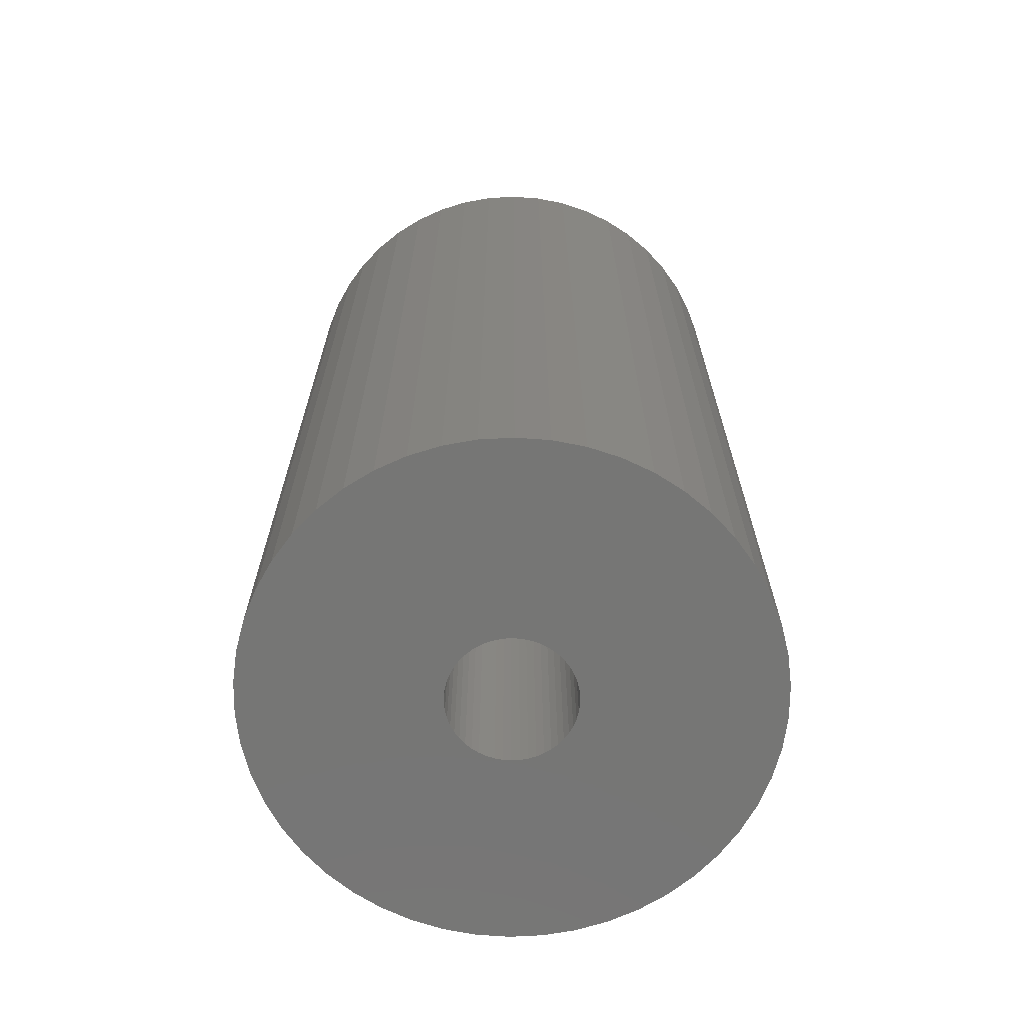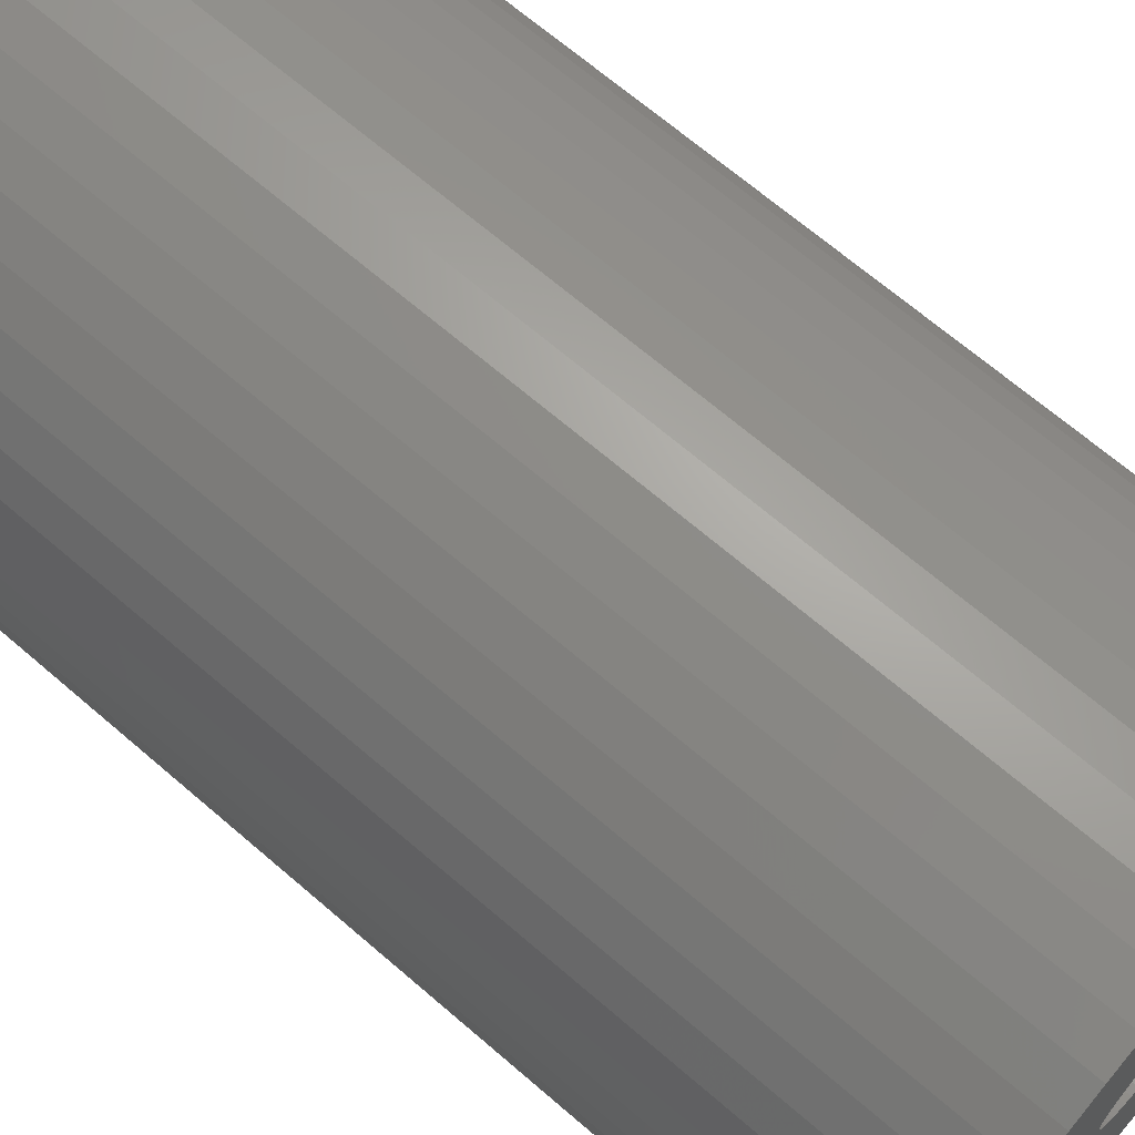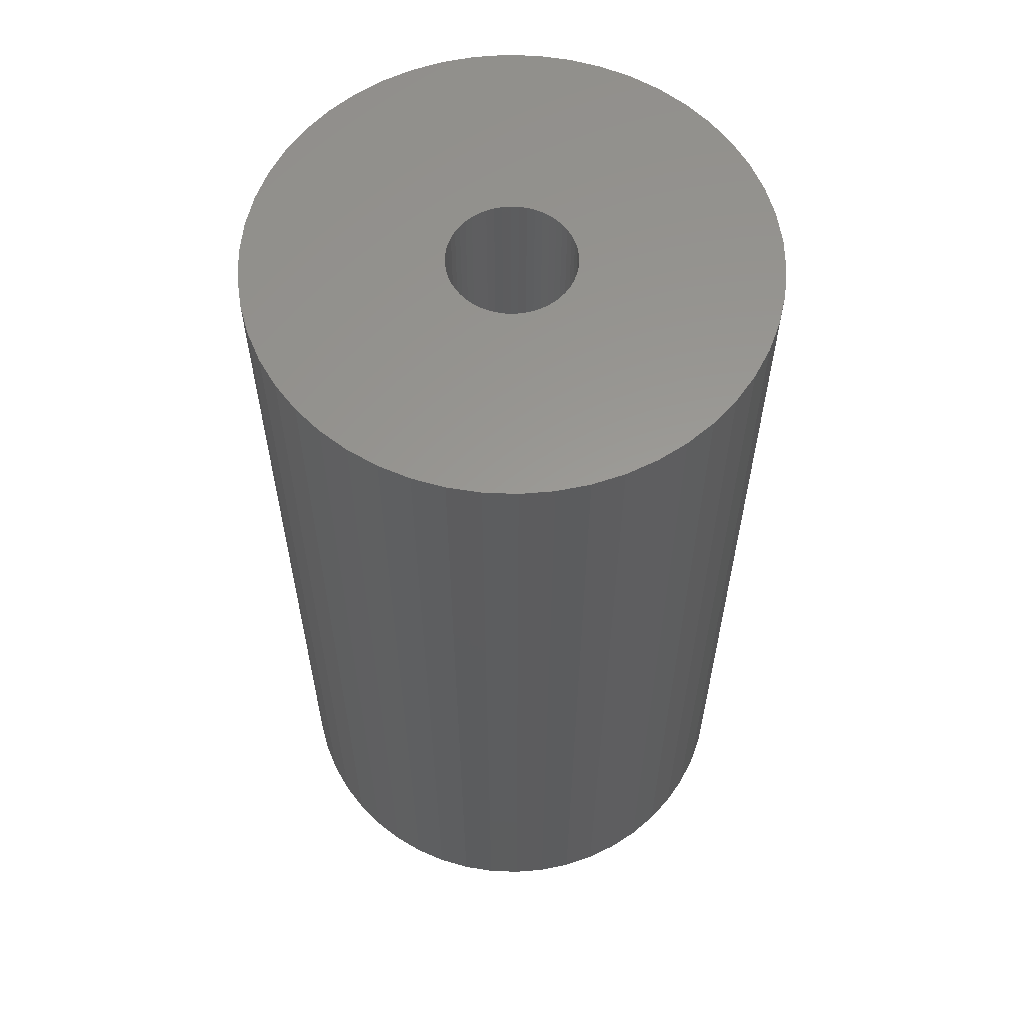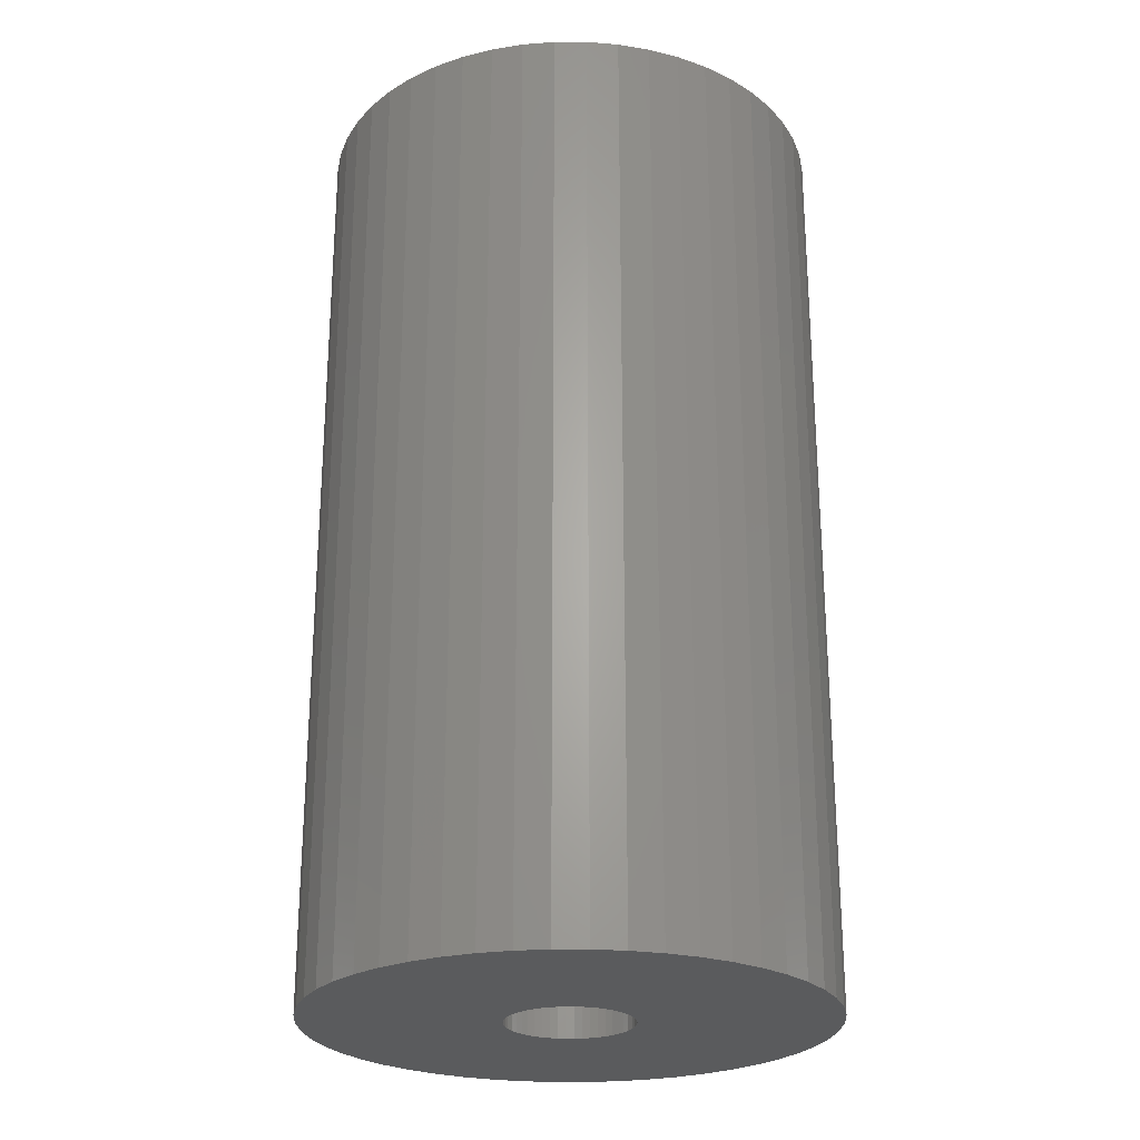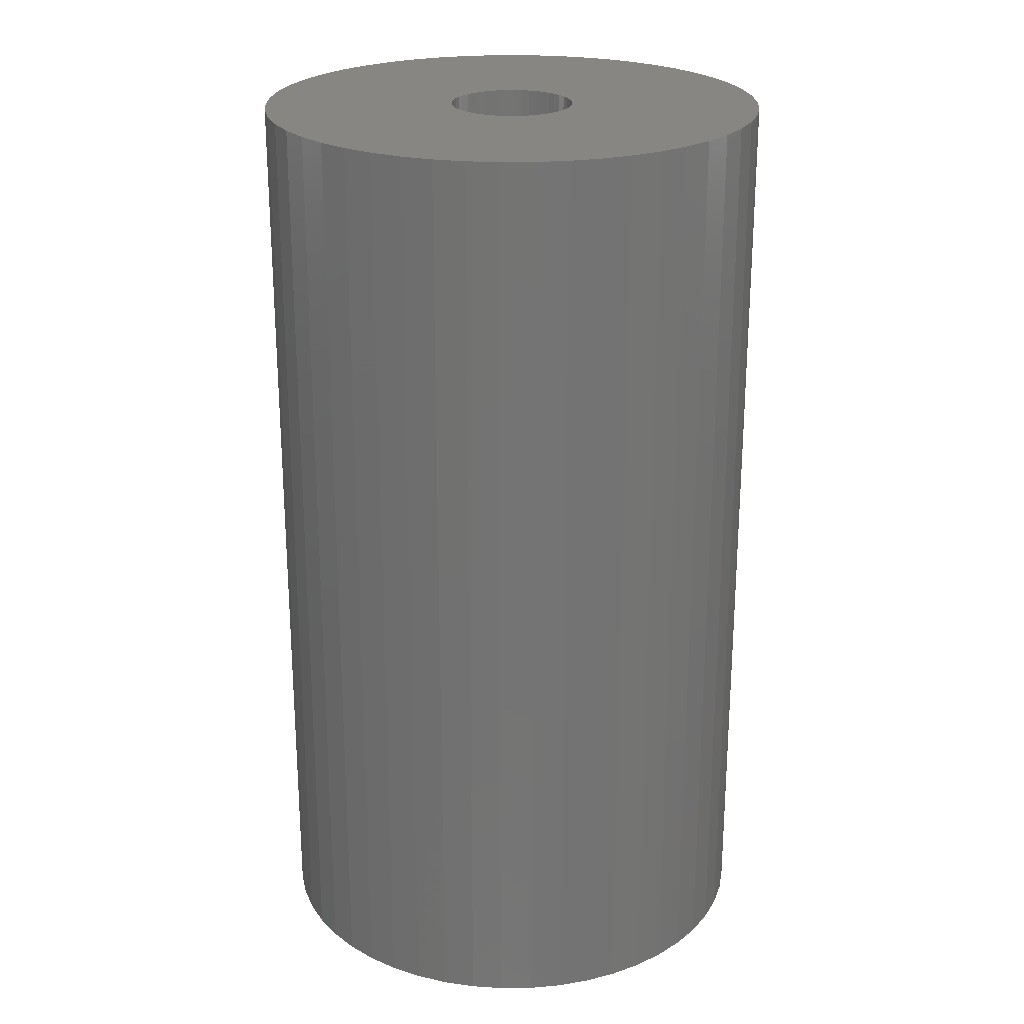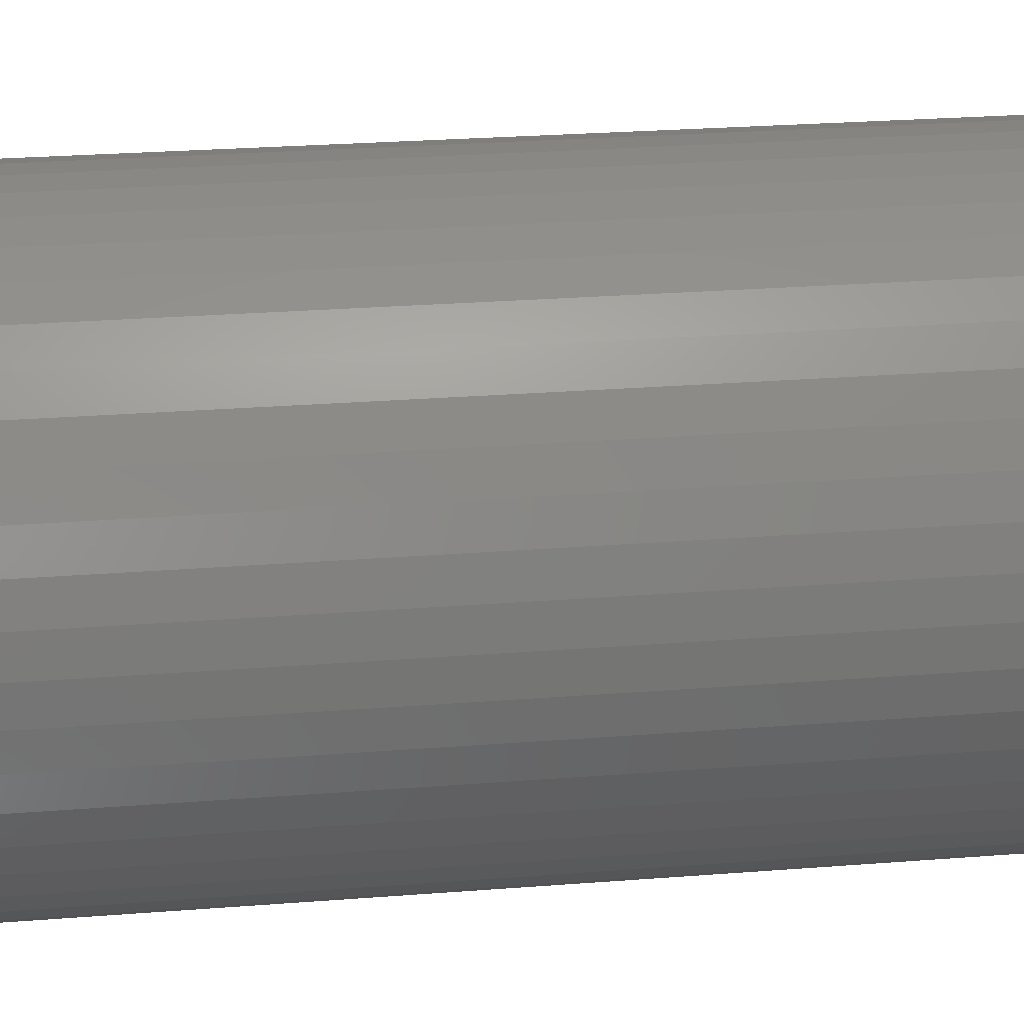
<metadata>
{"format":"stl","ext":"stl","renderer":"f3d","projection":"perspective","resolution":1024,"background":"white","views":[{"elev":-68.2,"azim":-162.5,"up":"+Z"},{"elev":67.5,"azim":130.9,"up":"+Y"},{"elev":59.5,"azim":-127.3,"up":"+Z"},{"elev":-25.0,"azim":-129.7,"up":"+Z"},{"elev":23.7,"azim":-94.7,"up":"+Z"},{"elev":26.7,"azim":-97.0,"up":"+Y"}]}
</metadata>
<code>
# stl→obj: 200 verts, 400 faces
v 5.5 0 10
v 5.457 0.6893 -10
v 5.457 0.6893 10
v 5.5 0 -10
v -5.5 0 -10
v -5.457 0.6893 10
v -5.457 0.6893 -10
v -5.5 0 10
v 0.3453 5.489 -10
v -0.3453 5.489 10
v 0.3453 5.489 10
v -0.3453 5.489 -10
v 4.009 3.765 -10
v 3.506 4.238 10
v 4.009 3.765 10
v 3.506 4.238 -10
v -3.506 4.238 -10
v -4.009 3.765 10
v -3.506 4.238 10
v -4.009 3.765 -10
v -1.7 5.231 -10
v -2.342 4.977 10
v -1.7 5.231 10
v -2.342 4.977 -10
v 5.114 2.025 10
v 4.82 2.65 -10
v 4.82 2.65 10
v 5.114 2.025 -10
v 2.342 4.977 -10
v 1.7 5.231 10
v 2.342 4.977 10
v 1.7 5.231 -10
v 1.031 5.403 10
v 1.031 5.403 -10
v 2.947 4.644 10
v 2.947 4.644 -10
v -4.82 2.65 -10
v -4.45 3.233 10
v -4.45 3.233 -10
v -4.82 2.65 10
v -5.327 1.368 10
v -5.327 1.368 -10
v -2.947 4.644 -10
v -2.947 4.644 10
v -1.031 5.403 10
v -1.031 5.403 -10
v -1.7 -5.231 -10
v -1.031 -5.403 10
v -1.7 -5.231 10
v -1.031 -5.403 -10
v 0.3453 -5.489 -10
v 1.031 -5.403 10
v 0.3453 -5.489 10
v 1.031 -5.403 -10
v 5.327 1.368 10
v 5.327 1.368 -10
v 4.45 3.233 10
v 4.45 3.233 -10
v -5.114 2.025 -10
v -5.114 2.025 10
v 1.35 0 10
v 1.339 0.1692 10
v 5.457 -0.6893 10
v 1.308 0.3357 10
v 1.339 -0.1692 10
v 1.255 0.497 10
v 5.327 -1.368 10
v 1.183 0.6504 10
v 1.308 -0.3357 10
v 1.092 0.7935 10
v 5.114 -2.025 10
v 0.9841 0.9241 10
v 1.255 -0.497 10
v 0.8605 1.04 10
v 4.82 -2.65 10
v 0.7234 1.14 10
v 1.183 -0.6504 10
v 0.5748 1.222 10
v 4.45 -3.233 10
v 1.092 -0.7935 10
v 0.4172 1.284 10
v 0.253 1.326 10
v 0.08477 1.347 10
v -0.08477 1.347 10
v -0.253 1.326 10
v -0.4172 1.284 10
v -0.5748 1.222 10
v -0.7234 1.14 10
v -0.8605 1.04 10
v -0.9841 0.9241 10
v -1.092 0.7935 10
v 4.009 -3.765 10
v 0.9841 -0.9241 10
v 3.506 -4.238 10
v 0.8605 -1.04 10
v 2.947 -4.644 10
v 0.7234 -1.14 10
v 2.342 -4.977 10
v 0.5748 -1.222 10
v 1.7 -5.231 10
v 0.4172 -1.284 10
v 0.253 -1.326 10
v 0.08477 -1.347 10
v -0.08477 -1.347 10
v -0.3453 -5.489 10
v -0.253 -1.326 10
v -0.4172 -1.284 10
v -0.5748 -1.222 10
v -2.342 -4.977 10
v -0.7234 -1.14 10
v -2.947 -4.644 10
v -0.8605 -1.04 10
v -3.506 -4.238 10
v -0.9841 -0.9241 10
v -4.009 -3.765 10
v -1.092 -0.7935 10
v -4.45 -3.233 10
v -1.183 -0.6504 10
v -4.82 -2.65 10
v -1.255 -0.497 10
v -5.114 -2.025 10
v -1.308 -0.3357 10
v -5.327 -1.368 10
v -1.339 -0.1692 10
v -5.457 -0.6893 10
v -1.35 0 10
v -1.183 0.6504 10
v -1.255 0.497 10
v -1.308 0.3357 10
v -1.339 0.1692 10
v 5.457 -0.6893 -10
v 4.45 -3.233 -10
v 4.009 -3.765 -10
v -0.3453 -5.489 -10
v -5.457 -0.6893 -10
v -5.114 -2.025 -10
v -5.327 -1.368 -10
v 1.7 -5.231 -10
v 2.342 -4.977 -10
v 5.327 -1.368 -10
v 5.114 -2.025 -10
v 4.82 -2.65 -10
v 2.947 -4.644 -10
v 3.506 -4.238 -10
v -2.342 -4.977 -10
v -4.009 -3.765 -10
v -4.45 -3.233 -10
v 1.35 0 -10
v 1.339 -0.1692 -10
v 1.308 -0.3357 -10
v 1.339 0.1692 -10
v 1.255 -0.497 -10
v 1.183 -0.6504 -10
v 1.308 0.3357 -10
v 1.092 -0.7935 -10
v 0.9841 -0.9241 -10
v 1.255 0.497 -10
v 0.8605 -1.04 -10
v 0.7234 -1.14 -10
v 1.183 0.6504 -10
v 0.5748 -1.222 -10
v 1.092 0.7935 -10
v 0.4172 -1.284 -10
v 0.253 -1.326 -10
v 0.08477 -1.347 -10
v -0.08477 -1.347 -10
v -0.253 -1.326 -10
v -0.4172 -1.284 -10
v -0.5748 -1.222 -10
v -0.7234 -1.14 -10
v -2.947 -4.644 -10
v -0.8605 -1.04 -10
v -3.506 -4.238 -10
v -0.9841 -0.9241 -10
v -1.092 -0.7935 -10
v 0.9841 0.9241 -10
v 0.8605 1.04 -10
v 0.7234 1.14 -10
v 0.5748 1.222 -10
v 0.4172 1.284 -10
v 0.253 1.326 -10
v 0.08477 1.347 -10
v -0.08477 1.347 -10
v -0.253 1.326 -10
v -0.4172 1.284 -10
v -0.5748 1.222 -10
v -0.7234 1.14 -10
v -0.8605 1.04 -10
v -0.9841 0.9241 -10
v -1.092 0.7935 -10
v -1.183 0.6504 -10
v -1.255 0.497 -10
v -1.308 0.3357 -10
v -1.339 0.1692 -10
v -1.35 0 -10
v -1.183 -0.6504 -10
v -4.82 -2.65 -10
v -1.255 -0.497 -10
v -1.308 -0.3357 -10
v -1.339 -0.1692 -10
f 1 2 3
f 2 1 4
f 5 6 7
f 6 5 8
f 9 10 11
f 10 9 12
f 13 14 15
f 14 13 16
f 17 18 19
f 18 17 20
f 21 22 23
f 22 21 24
f 25 26 27
f 26 25 28
f 29 30 31
f 30 29 32
f 32 33 30
f 33 32 34
f 16 35 14
f 35 16 36
f 37 38 39
f 38 37 40
f 39 18 20
f 18 39 38
f 7 41 42
f 41 7 6
f 43 19 44
f 19 43 17
f 12 45 10
f 45 12 46
f 47 48 49
f 48 47 50
f 51 52 53
f 52 51 54
f 55 28 25
f 28 55 56
f 3 56 55
f 56 3 2
f 57 13 15
f 13 57 58
f 27 58 57
f 58 27 26
f 34 11 33
f 11 34 9
f 36 31 35
f 31 36 29
f 59 40 37
f 40 59 60
f 61 1 3
f 62 3 55
f 1 61 63
f 64 55 25
f 65 63 61
f 66 25 27
f 63 65 67
f 68 27 57
f 69 67 65
f 70 57 15
f 67 69 71
f 72 15 14
f 73 71 69
f 74 14 35
f 71 73 75
f 76 35 31
f 77 75 73
f 78 31 30
f 75 77 79
f 80 79 77
f 3 62 61
f 55 64 62
f 25 66 64
f 27 68 66
f 57 70 68
f 81 30 33
f 15 72 70
f 14 74 72
f 35 76 74
f 31 78 76
f 30 81 78
f 82 33 11
f 33 82 81
f 11 83 82
f 11 84 83
f 10 84 11
f 84 10 85
f 45 85 10
f 85 45 86
f 23 86 45
f 86 23 87
f 22 87 23
f 87 22 88
f 44 88 22
f 88 44 89
f 19 89 44
f 89 19 90
f 18 90 19
f 90 18 91
f 38 91 18
f 79 80 92
f 93 92 80
f 92 93 94
f 95 94 93
f 94 95 96
f 97 96 95
f 96 97 98
f 99 98 97
f 98 99 100
f 101 100 99
f 100 101 52
f 102 52 101
f 52 102 53
f 103 53 102
f 104 53 103
f 105 104 106
f 104 105 53
f 48 106 107
f 49 107 108
f 109 108 110
f 111 110 112
f 113 112 114
f 106 48 105
f 115 114 116
f 117 116 118
f 119 118 120
f 121 120 122
f 123 122 124
f 125 124 126
f 91 38 127
f 107 49 48
f 40 127 38
f 108 109 49
f 127 40 128
f 110 111 109
f 60 128 40
f 112 113 111
f 128 60 129
f 114 115 113
f 41 129 60
f 116 117 115
f 129 41 130
f 118 119 117
f 6 130 41
f 120 121 119
f 130 6 126
f 122 123 121
f 8 126 6
f 124 125 123
f 126 8 125
f 63 4 1
f 4 63 131
f 92 132 79
f 132 92 133
f 50 105 48
f 105 50 134
f 135 8 5
f 8 135 125
f 136 123 137
f 123 136 121
f 138 98 100
f 98 138 139
f 54 100 52
f 100 54 138
f 42 60 59
f 60 42 41
f 24 44 22
f 44 24 43
f 46 23 45
f 23 46 21
f 71 140 67
f 140 71 141
f 67 131 63
f 131 67 140
f 79 142 75
f 142 79 132
f 139 96 98
f 96 139 143
f 144 92 94
f 92 144 133
f 75 141 71
f 141 75 142
f 145 49 109
f 49 145 47
f 146 117 147
f 117 146 115
f 137 125 135
f 125 137 123
f 148 4 131
f 149 131 140
f 4 148 2
f 150 140 141
f 151 2 148
f 152 141 142
f 2 151 56
f 153 142 132
f 154 56 151
f 155 132 133
f 56 154 28
f 156 133 144
f 157 28 154
f 158 144 143
f 28 157 26
f 159 143 139
f 160 26 157
f 161 139 138
f 26 160 58
f 162 58 160
f 131 149 148
f 140 150 149
f 141 152 150
f 142 153 152
f 132 155 153
f 163 138 54
f 133 156 155
f 144 158 156
f 143 159 158
f 139 161 159
f 138 163 161
f 164 54 51
f 54 164 163
f 51 165 164
f 51 166 165
f 134 166 51
f 166 134 167
f 50 167 134
f 167 50 168
f 47 168 50
f 168 47 169
f 145 169 47
f 169 145 170
f 171 170 145
f 170 171 172
f 173 172 171
f 172 173 174
f 146 174 173
f 174 146 175
f 147 175 146
f 58 162 13
f 176 13 162
f 13 176 16
f 177 16 176
f 16 177 36
f 178 36 177
f 36 178 29
f 179 29 178
f 29 179 32
f 180 32 179
f 32 180 34
f 181 34 180
f 34 181 9
f 182 9 181
f 183 9 182
f 12 183 184
f 183 12 9
f 46 184 185
f 21 185 186
f 24 186 187
f 43 187 188
f 17 188 189
f 184 46 12
f 20 189 190
f 39 190 191
f 37 191 192
f 59 192 193
f 42 193 194
f 7 194 195
f 175 147 196
f 185 21 46
f 197 196 147
f 186 24 21
f 196 197 198
f 187 43 24
f 136 198 197
f 188 17 43
f 198 136 199
f 189 20 17
f 137 199 136
f 190 39 20
f 199 137 200
f 191 37 39
f 135 200 137
f 192 59 37
f 200 135 195
f 193 42 59
f 5 195 135
f 194 7 42
f 195 5 7
f 143 94 96
f 94 143 144
f 134 53 105
f 53 134 51
f 173 111 113
f 111 173 171
f 146 113 115
f 113 146 173
f 197 121 136
f 121 197 119
f 147 119 197
f 119 147 117
f 171 109 111
f 109 171 145
f 160 70 162
f 70 160 68
f 180 78 81
f 78 180 179
f 186 86 87
f 86 186 185
f 128 191 127
f 191 128 192
f 149 61 148
f 61 149 65
f 159 99 97
f 99 159 161
f 183 83 84
f 83 183 182
f 178 74 76
f 74 178 177
f 126 194 130
f 194 126 195
f 130 193 129
f 193 130 194
f 91 189 90
f 189 91 190
f 189 89 90
f 89 189 188
f 150 65 149
f 65 150 69
f 161 101 99
f 101 161 163
f 158 97 95
f 97 158 159
f 177 72 74
f 72 177 176
f 162 72 176
f 72 162 70
f 181 81 82
f 81 181 180
f 182 82 83
f 82 182 181
f 179 76 78
f 76 179 178
f 129 192 128
f 192 129 193
f 127 190 91
f 190 127 191
f 184 84 85
f 84 184 183
f 185 85 86
f 85 185 184
f 187 87 88
f 87 187 186
f 188 88 89
f 88 188 187
f 148 62 151
f 62 148 61
f 124 195 126
f 195 124 200
f 116 196 118
f 196 116 175
f 164 103 102
f 103 164 165
f 157 68 160
f 68 157 66
f 154 66 157
f 66 154 64
f 151 64 154
f 64 151 62
f 156 95 93
f 95 156 158
f 155 77 153
f 77 155 80
f 153 73 152
f 73 153 77
f 165 104 103
f 104 165 166
f 118 198 120
f 198 118 196
f 114 175 116
f 175 114 174
f 152 69 150
f 69 152 73
f 170 112 110
f 112 170 172
f 167 107 106
f 107 167 168
f 122 200 124
f 200 122 199
f 120 199 122
f 199 120 198
f 172 114 112
f 114 172 174
f 163 102 101
f 102 163 164
f 156 80 155
f 80 156 93
f 169 110 108
f 110 169 170
f 168 108 107
f 108 168 169
f 166 106 104
f 106 166 167

</code>
